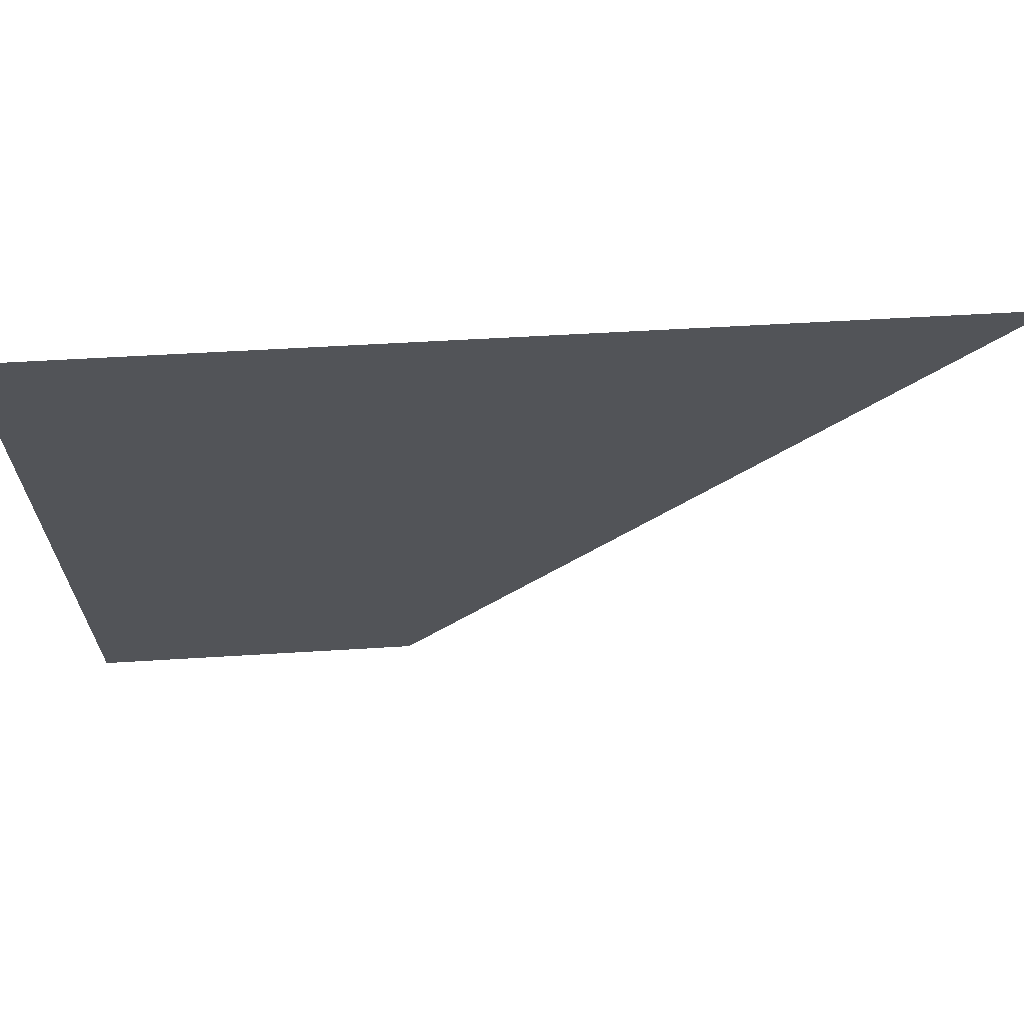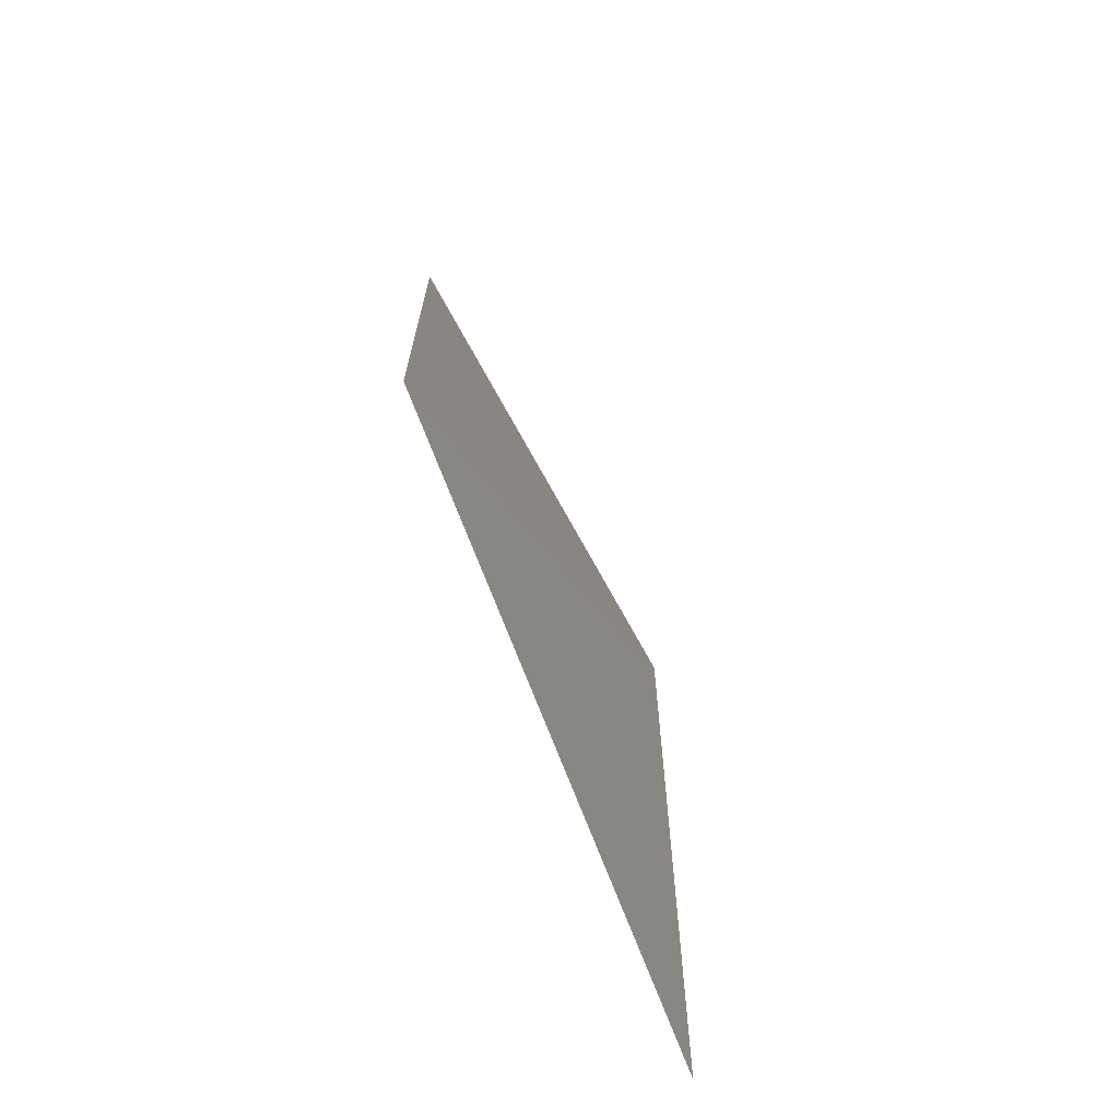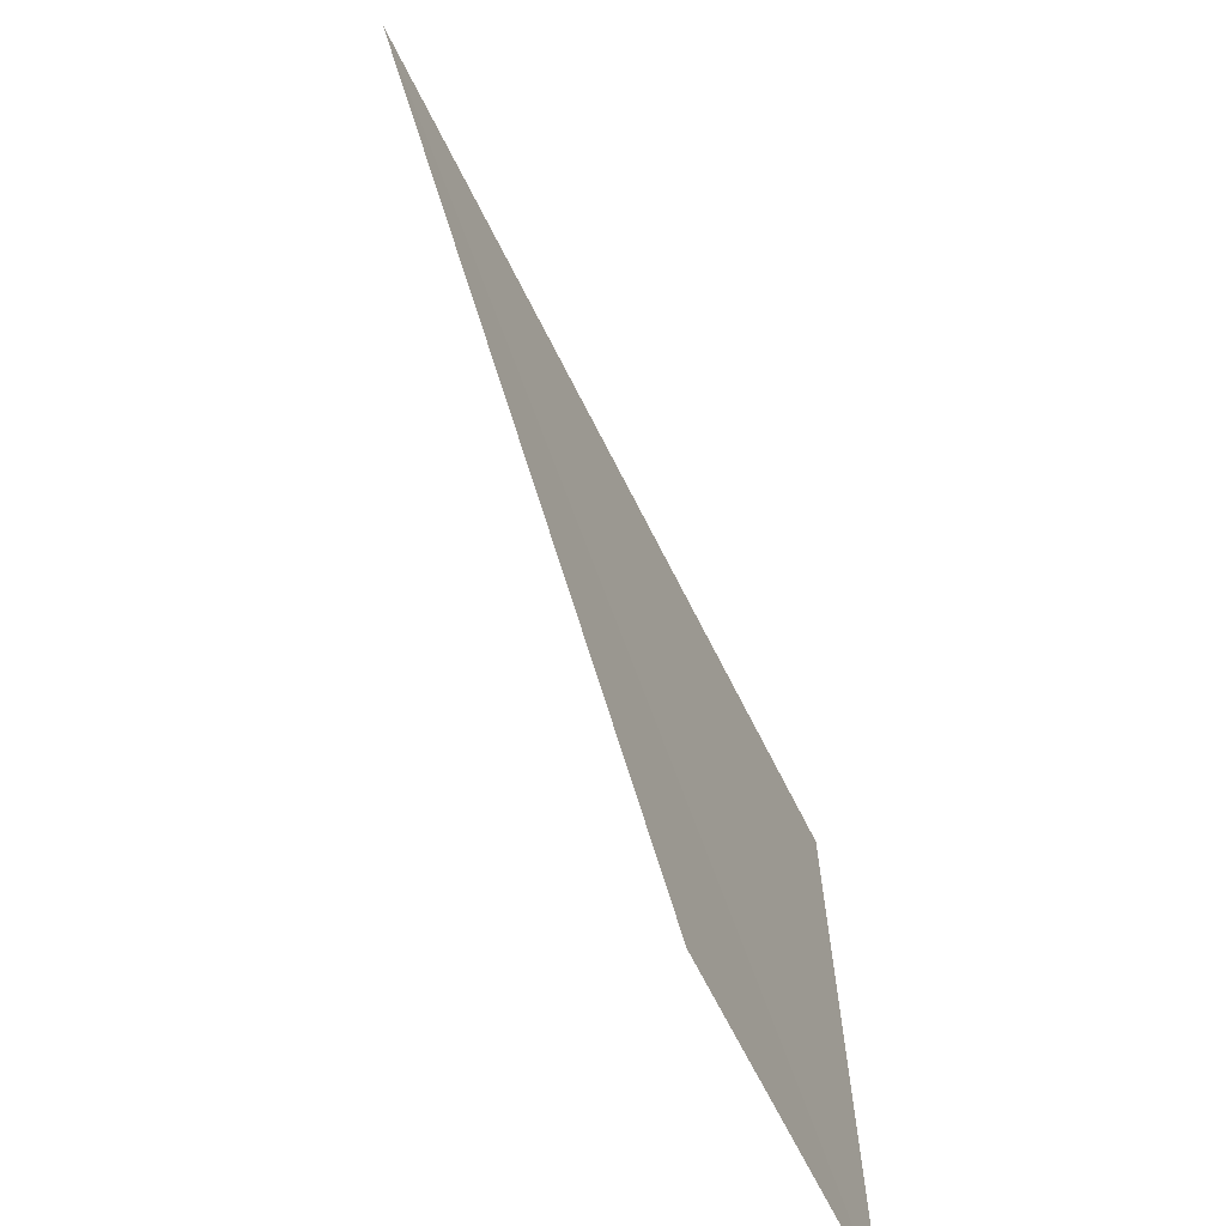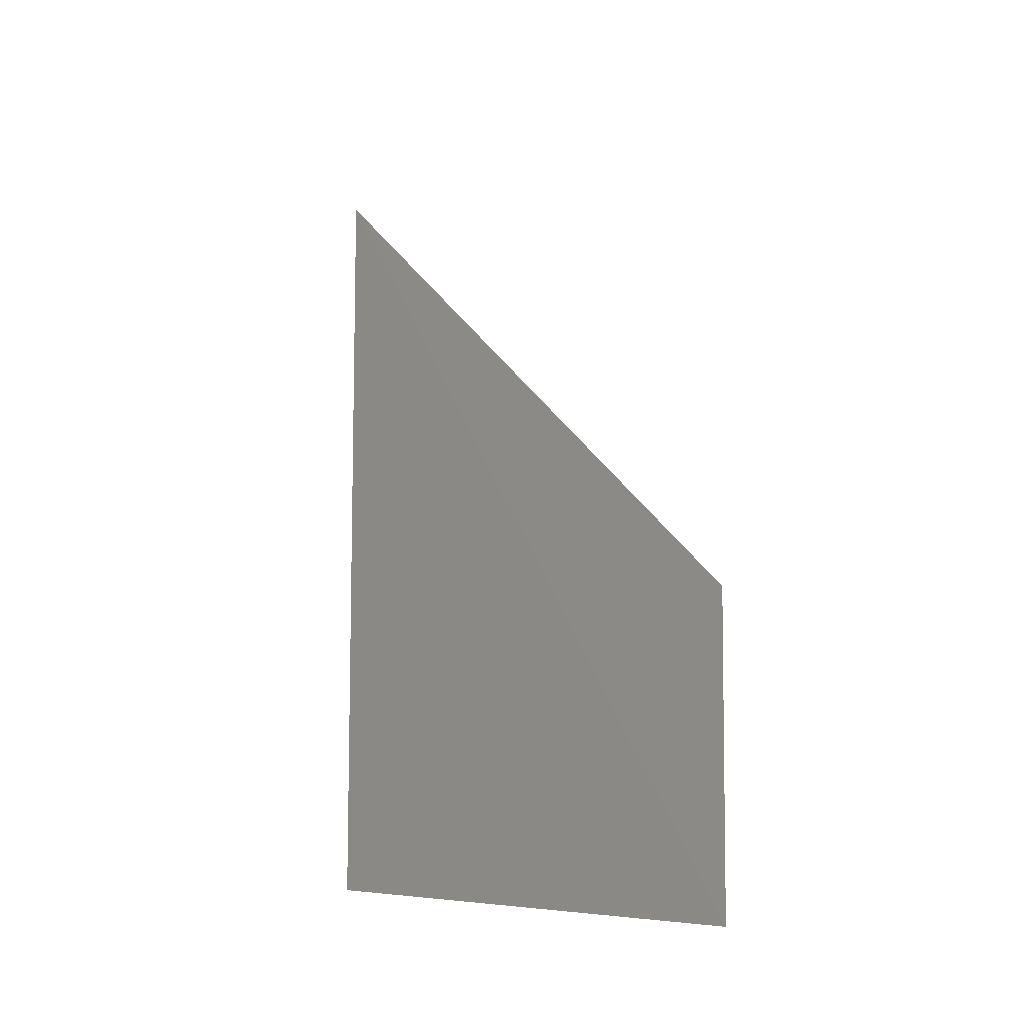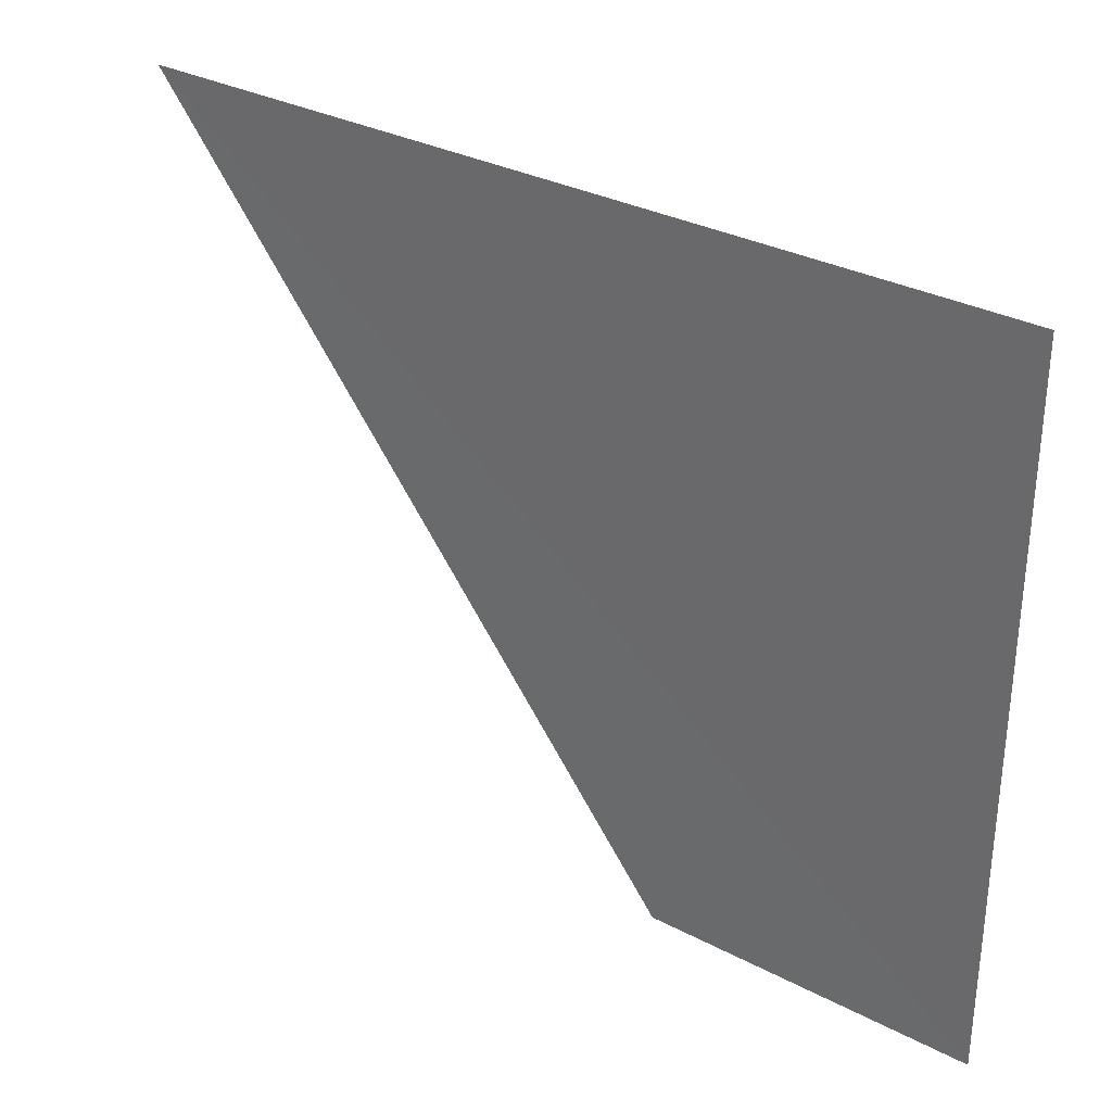
<metadata>
{"format":"obj","ext":"obj","renderer":"f3d","projection":"perspective","resolution":1024,"background":"white","views":[{"elev":66.3,"azim":-93.1,"up":"+Y"},{"elev":-68.0,"azim":20.3,"up":"+Z"},{"elev":-66.5,"azim":26.6,"up":"+Y"},{"elev":-7.7,"azim":-35.9,"up":"+Z"},{"elev":31.8,"azim":126.7,"up":"+Y"}]}
</metadata>
<code>
o 147_3E2ED551_c.bmp
v 0.01908 0.2175 0.3391
v 0.01808 -0.1655 -0.1409
v 0.01808 0.2175 -0.1409
v 0.01808 -0.1655 -0.1409
v 0.01908 0.2175 0.3391
v 0.01908 -0.1655 0.03807
f 1 3 2
f 4 6 5

</code>
